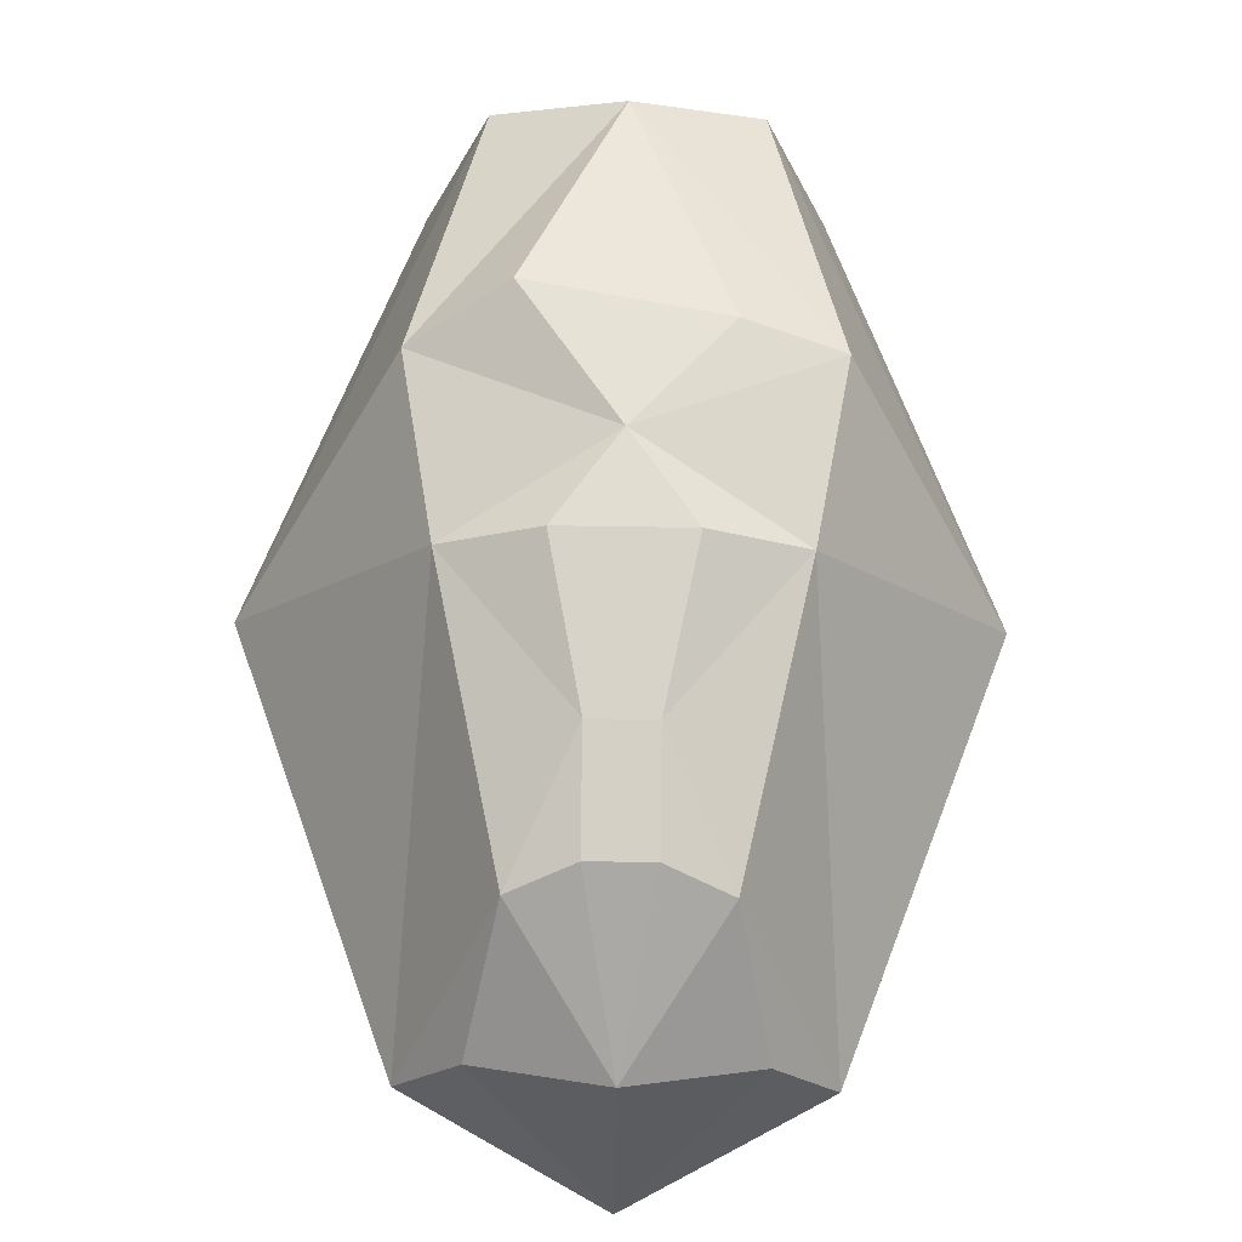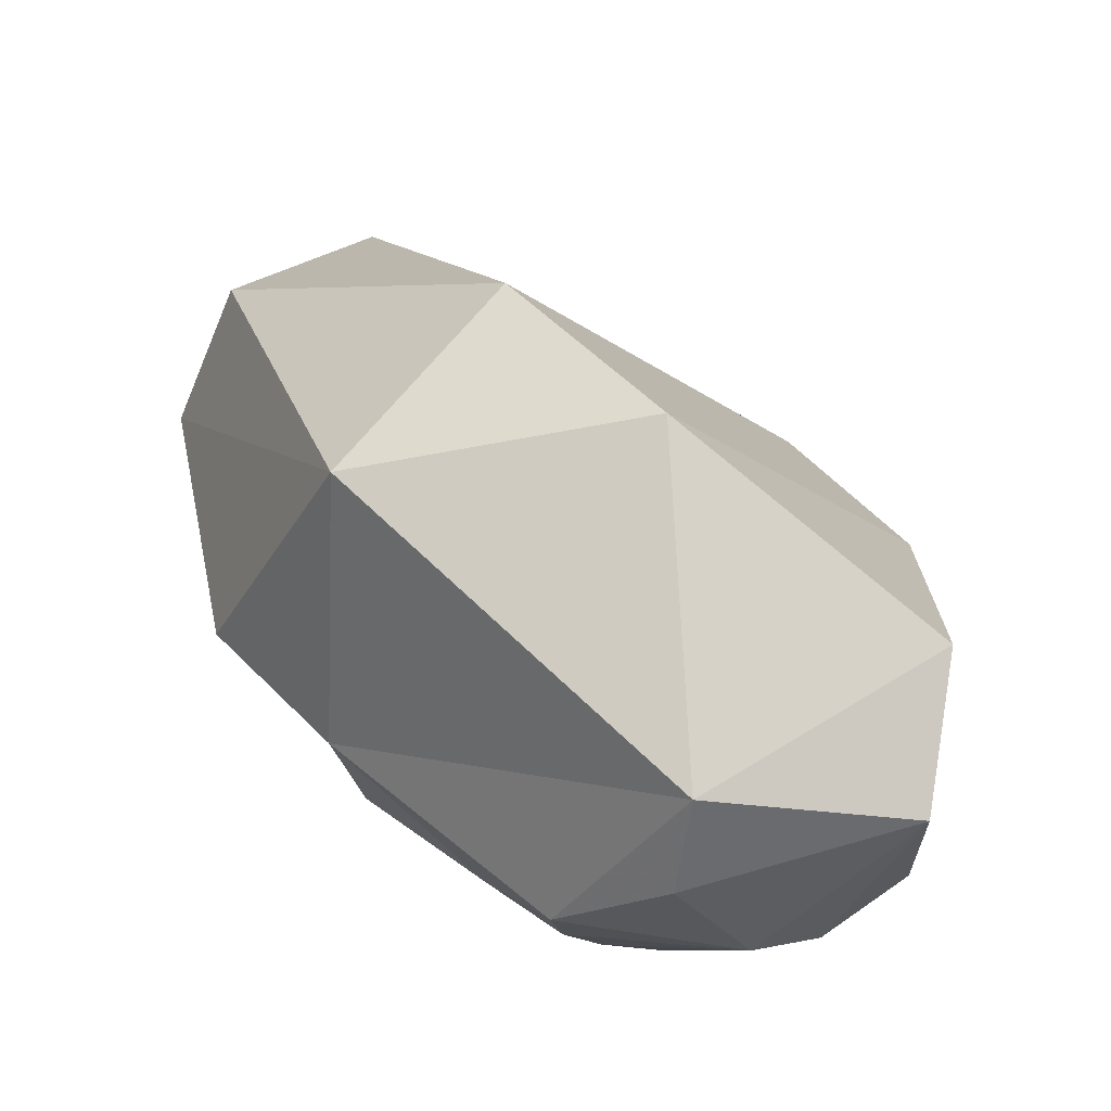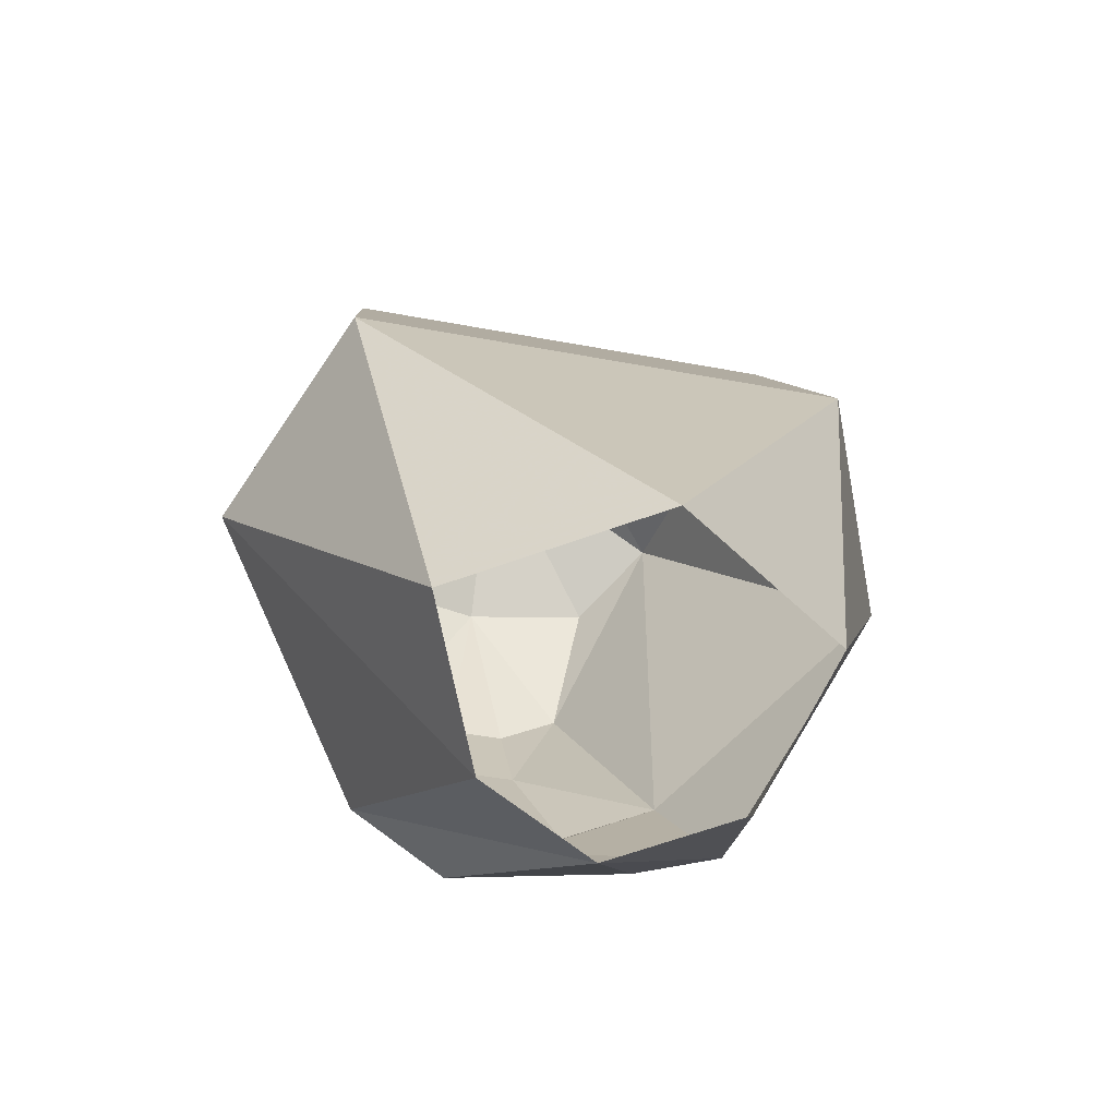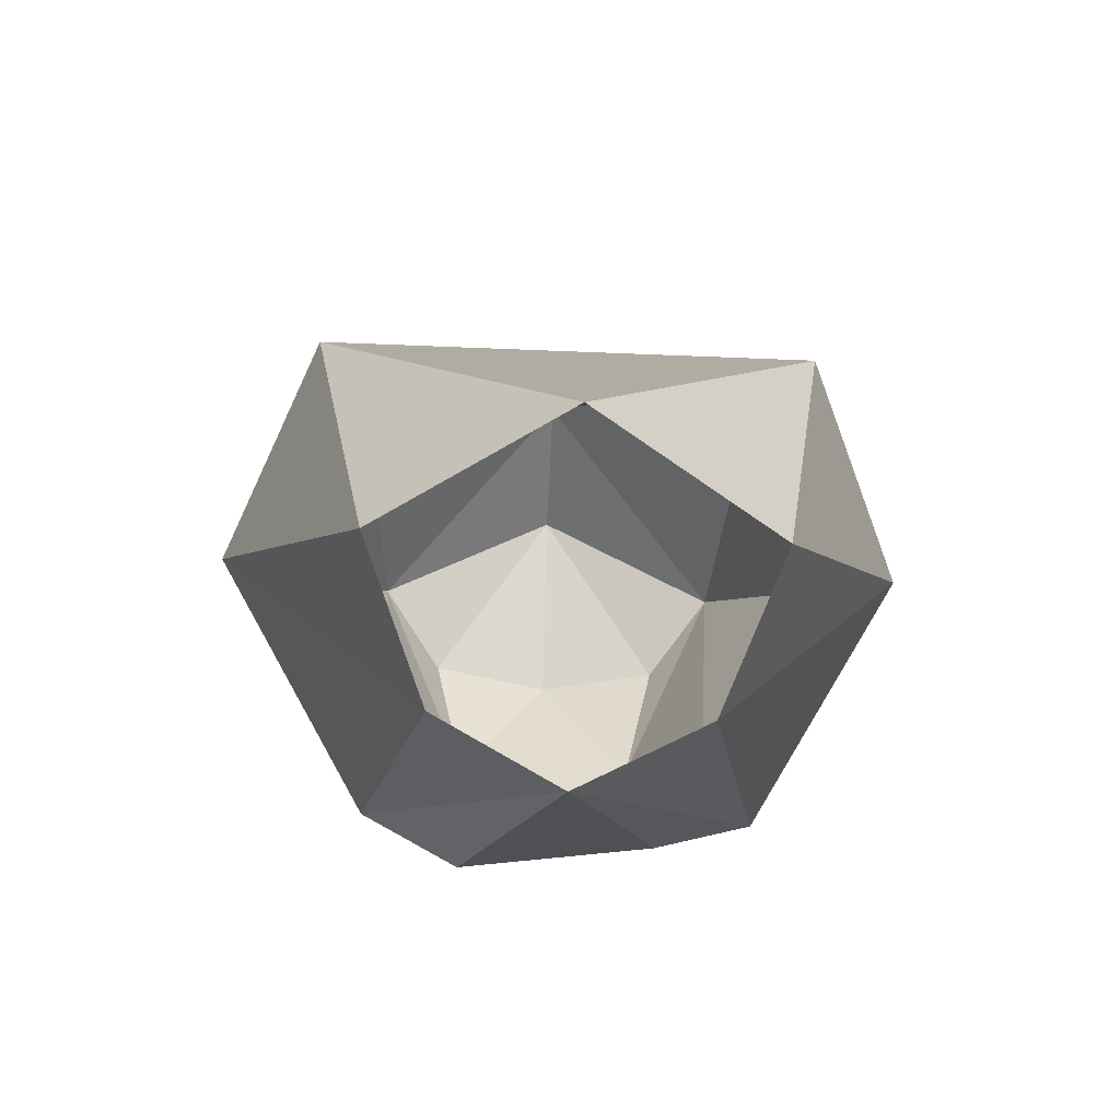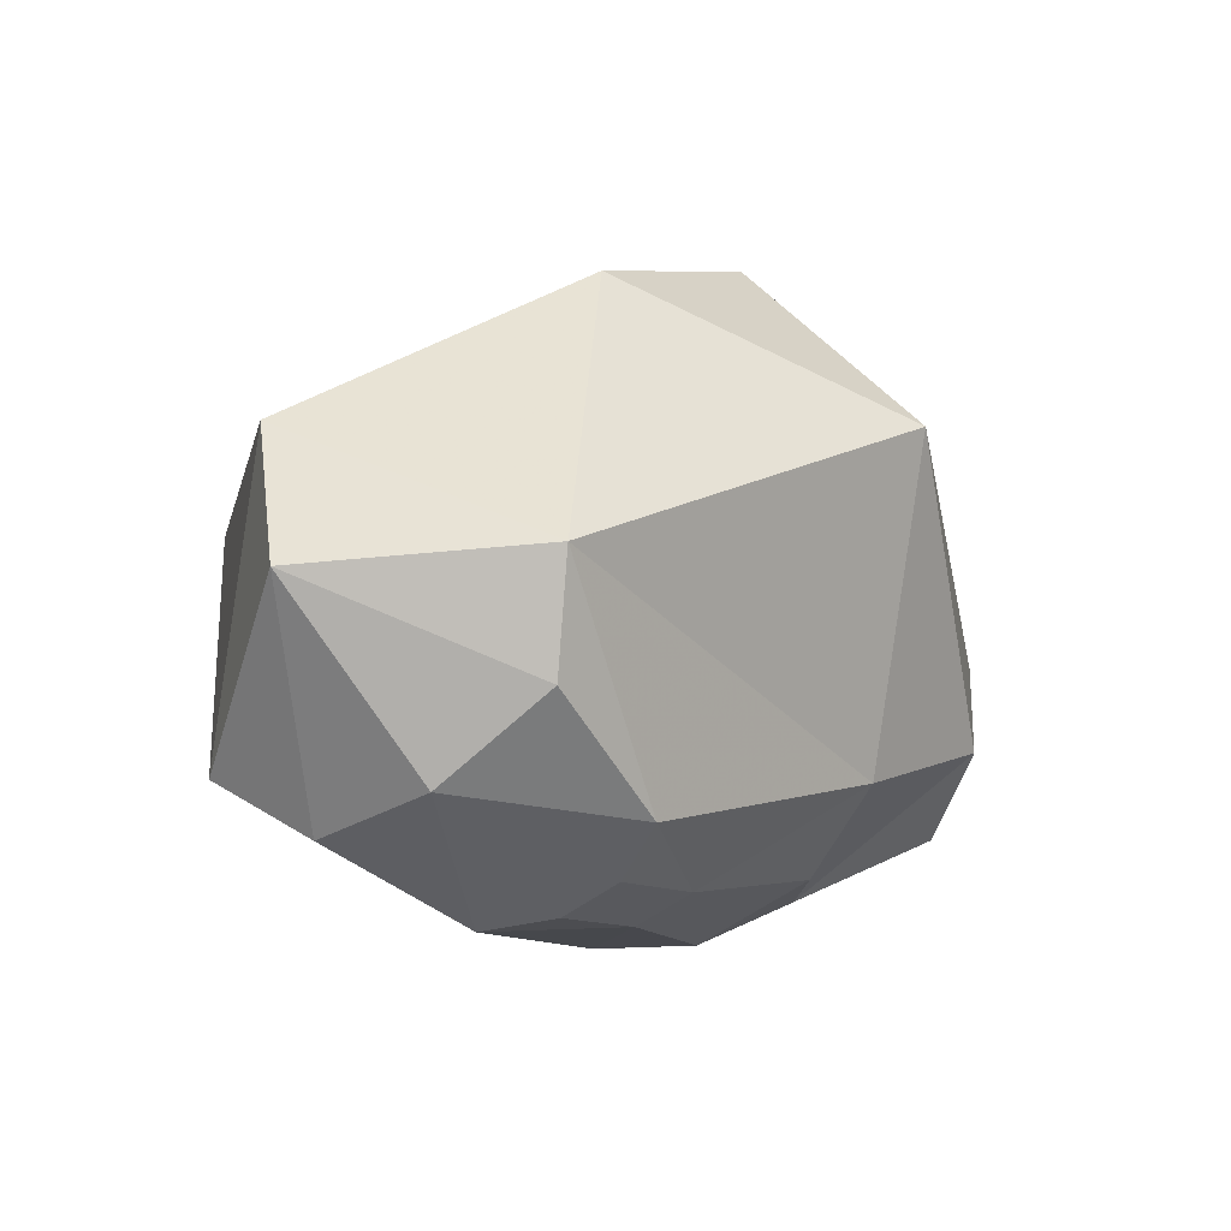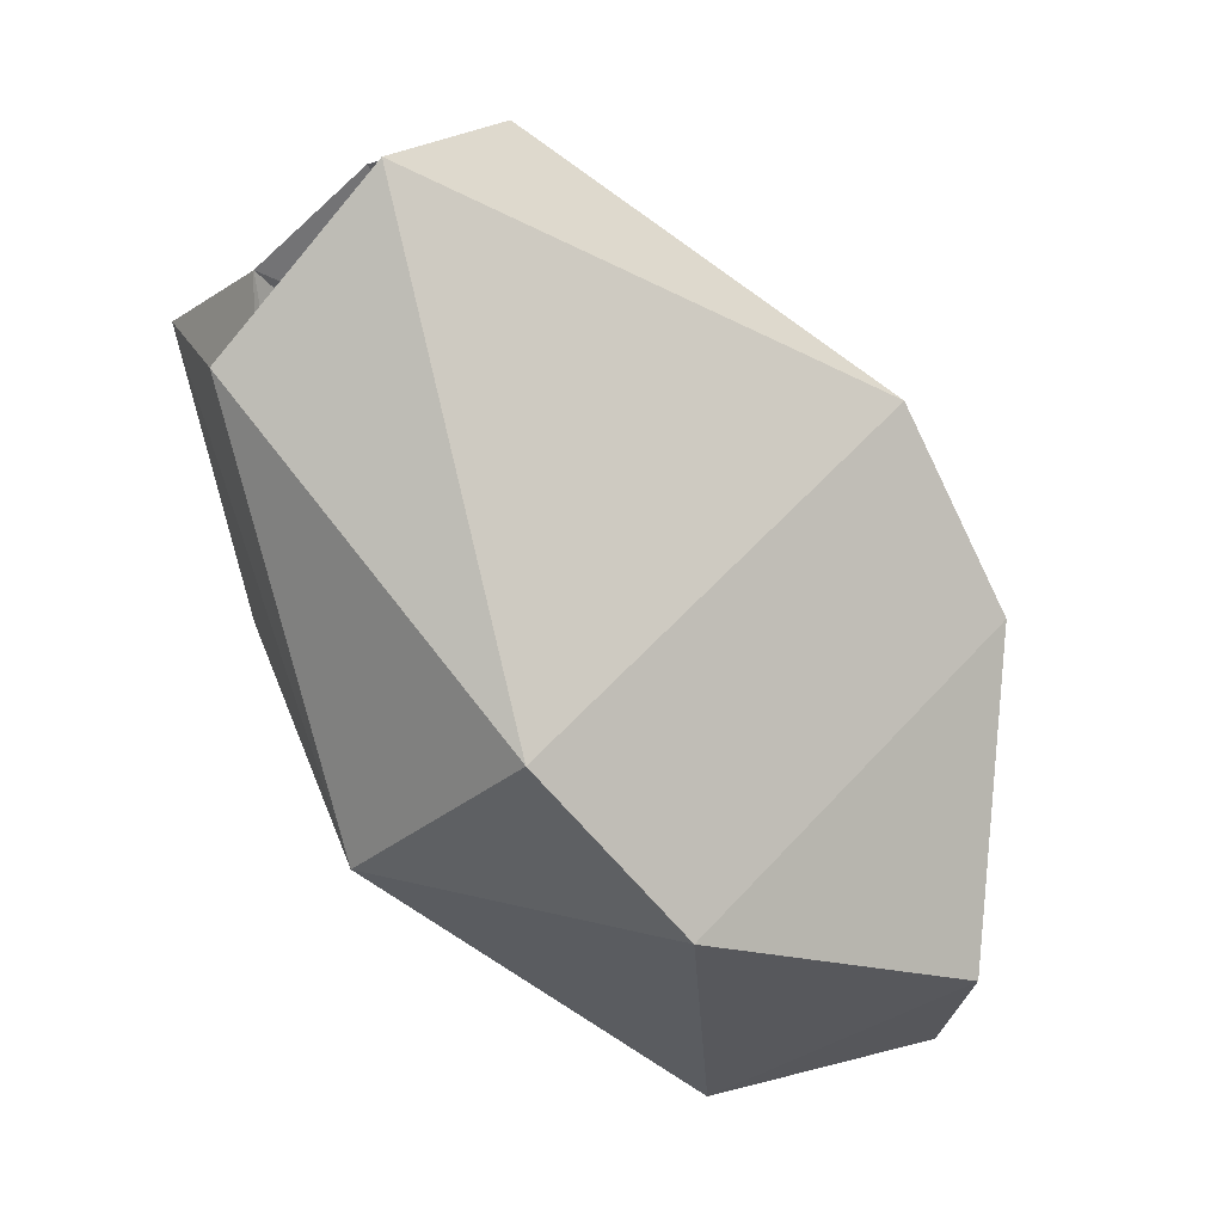
<metadata>
{"format":"obj","ext":"obj","renderer":"f3d","projection":"perspective","resolution":1024,"background":"white","views":[{"elev":-65.9,"azim":179.1,"up":"+Y"},{"elev":-18.9,"azim":-53.9,"up":"+Y"},{"elev":-36.8,"azim":165.7,"up":"+Z"},{"elev":-46.4,"azim":177.2,"up":"+Z"},{"elev":-51.1,"azim":39.7,"up":"+Y"},{"elev":55.4,"azim":-49.1,"up":"+Y"}]}
</metadata>
<code>
v -0.08594 -0.2109 0.1641
v -0.04688 -0.2266 0.09375
v -0.03906 -0.2578 0.125
v -0.04688 -0.2891 0.2344
v -0.05469 -0.2031 0.2344
v -0.0625 -0.1641 0.1953
v -0.04688 -0.1328 0.09375
v -0.03125 -0.1562 0.0625
v 0 -0.1719 0.05469
v -0.02344 -0.2266 0.08594
v 0 -0.25 0.1016
v -0.01562 -0.2656 0.1172
v -0.007812 -0.2891 0.1484
v -0.02344 -0.3047 0.1797
v -0.03125 -0.3047 0.2188
v 0 -0.2891 0.2656
v 0 -0.25 0.2734
v 0.05469 -0.2031 0.2344
v 0.0625 -0.1641 0.1953
v 0 -0.1016 0.1016
v 0.02344 -0.2266 0.07812
v 0.04688 -0.2266 0.09375
v 0.03906 -0.2578 0.125
v 0.01562 -0.2656 0.1172
v 0.007812 -0.2891 0.1484
v -0.007812 -0.3047 0.1719
v 0 -0.3125 0.2188
v 0.03125 -0.3047 0.2188
v 0.04688 -0.2891 0.2344
v 0.08594 -0.2109 0.1641
v 0.04688 -0.1328 0.09375
v 0.007812 -0.3047 0.1719
v 0.02344 -0.3047 0.1797
v 0.03125 -0.1562 0.0625
f 1 2 3
f 1 3 4
f 1 4 5
f 1 8 2
f 2 8 9
f 3 12 13
f 3 13 14
f 3 14 4
f 4 16 17
f 4 17 5
f 10 9 21
f 10 21 11
f 16 29 17
f 17 29 18
f 18 29 30
f 29 33 23
f 29 23 30
f 30 23 22
f 30 22 34
f 34 22 9
f 33 25 23
f 23 25 24
f 1 5 6
f 1 6 7
f 1 7 8
f 6 20 7
f 18 30 19
f 19 30 31
f 19 31 20
f 30 34 31
f 2 9 10
f 2 10 11
f 2 11 3
f 3 11 12
f 4 15 16
f 11 21 22
f 11 22 23
f 11 23 24
f 11 24 12
f 12 24 25
f 12 25 13
f 13 25 26
f 13 26 14
f 14 26 27
f 16 28 29
f 26 25 32
f 27 32 33
f 9 22 21
f 33 32 25
f 4 14 15
f 14 27 15
f 15 27 16
f 16 27 28
f 26 32 27
f 27 33 28
f 28 33 29
f 5 17 18
f 5 18 6
f 6 18 19
f 6 19 20

</code>
